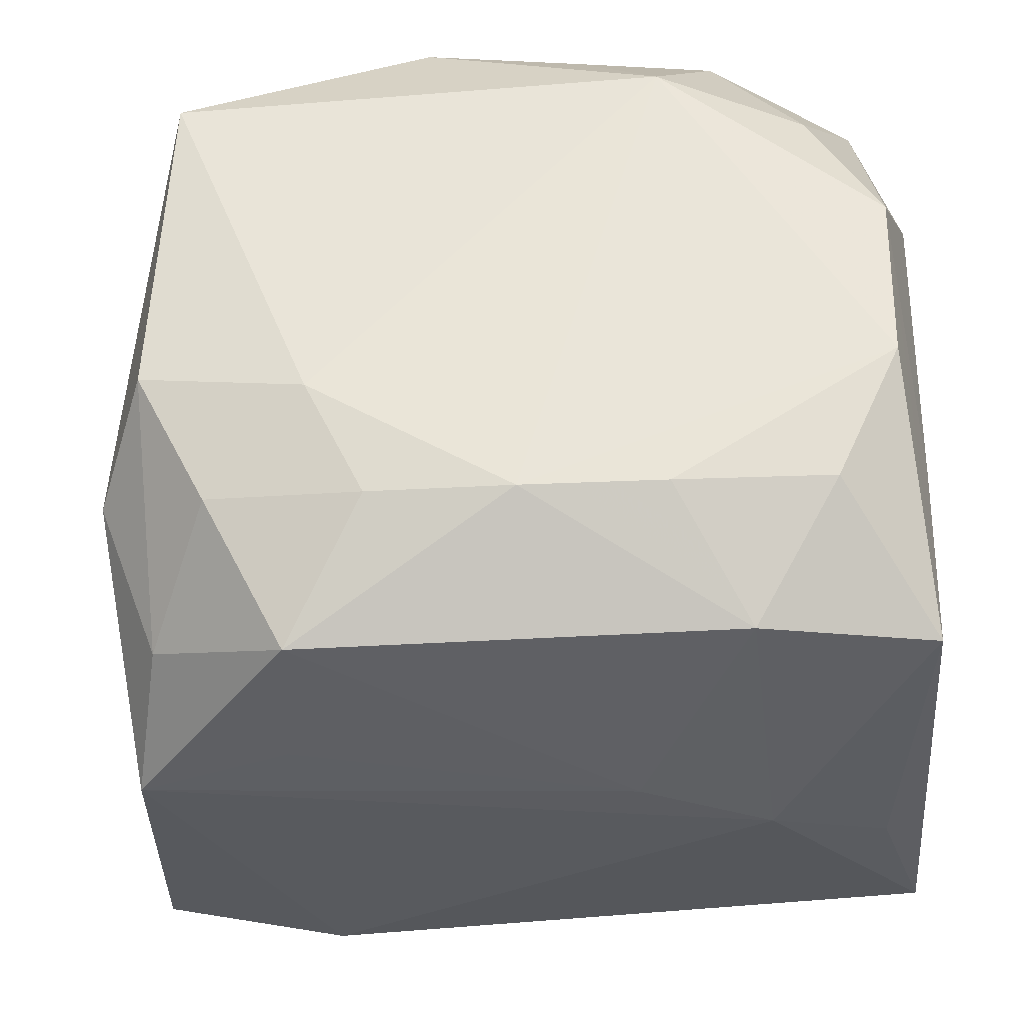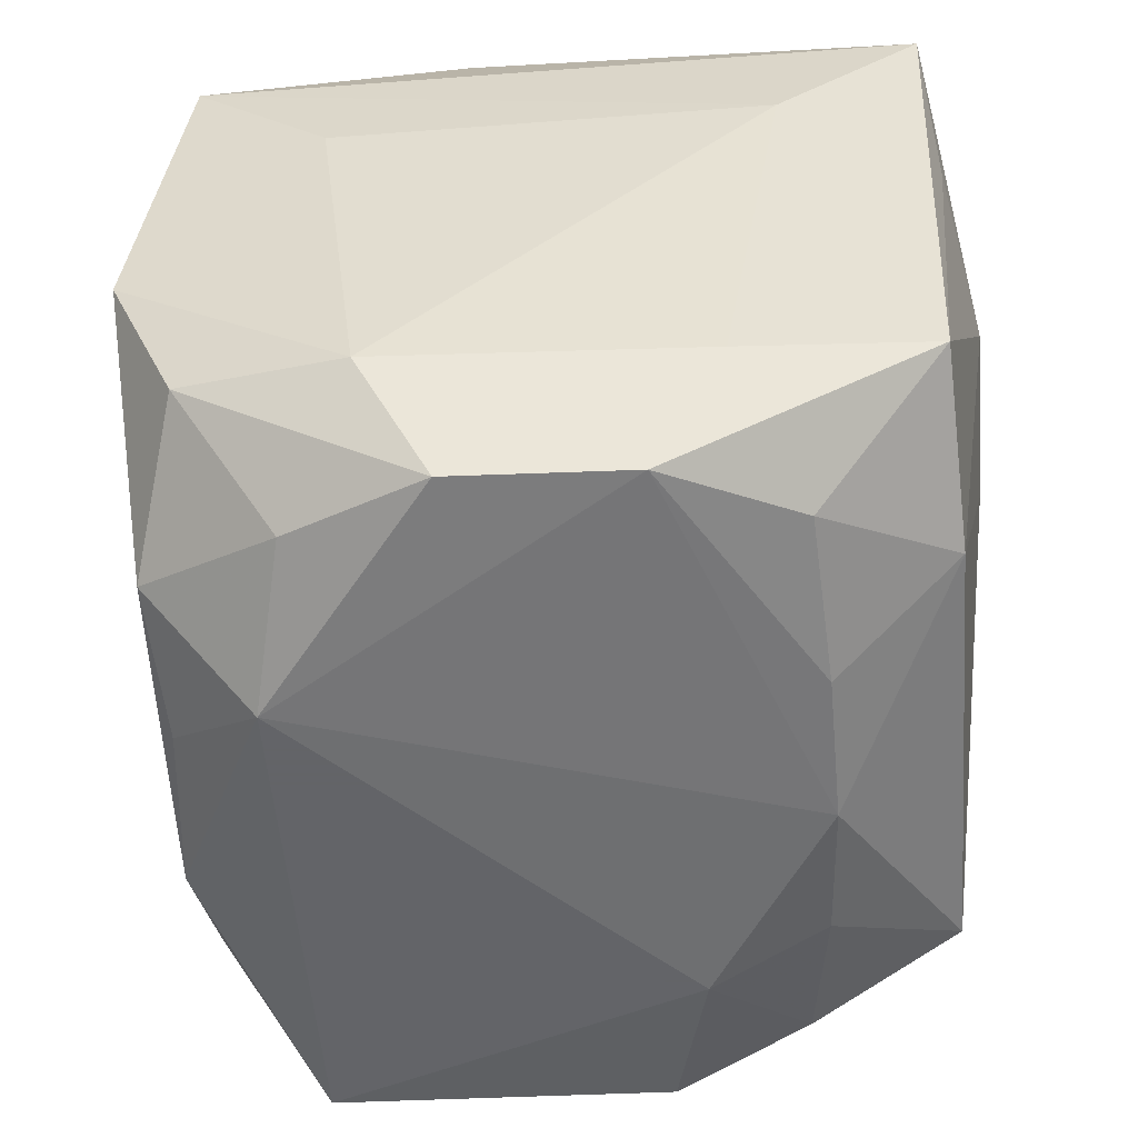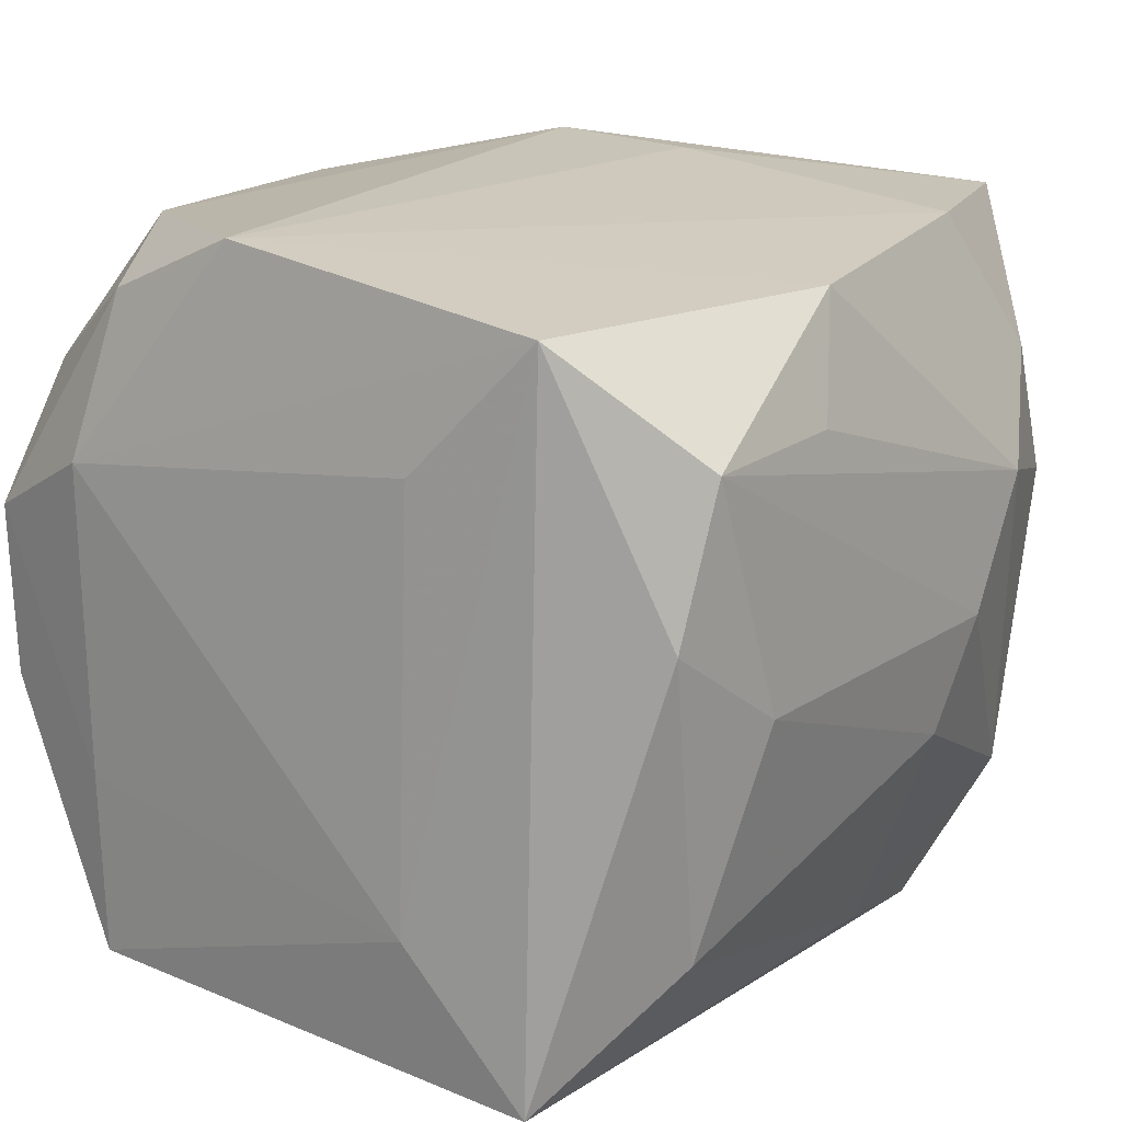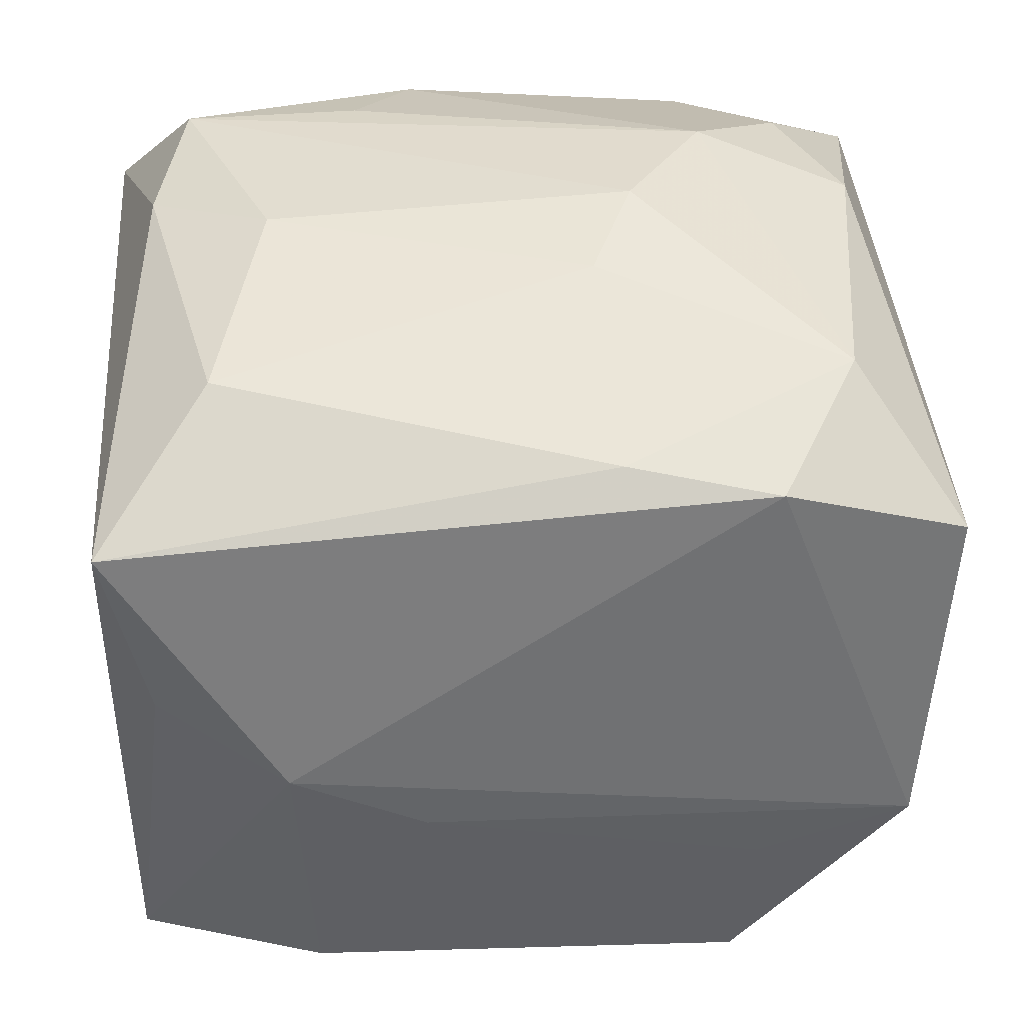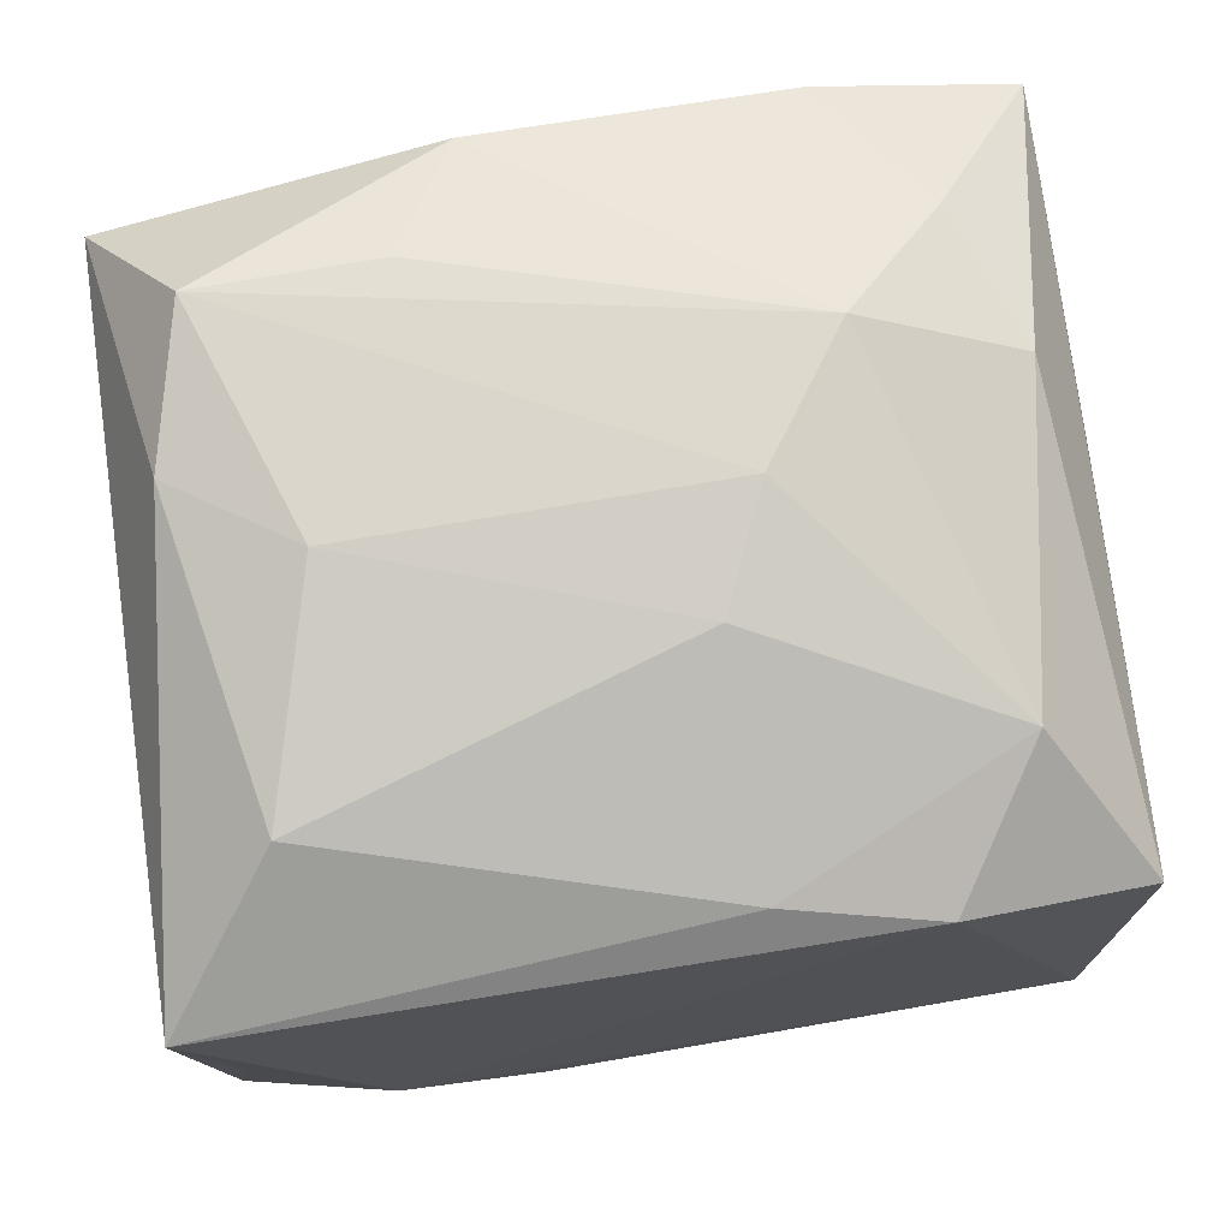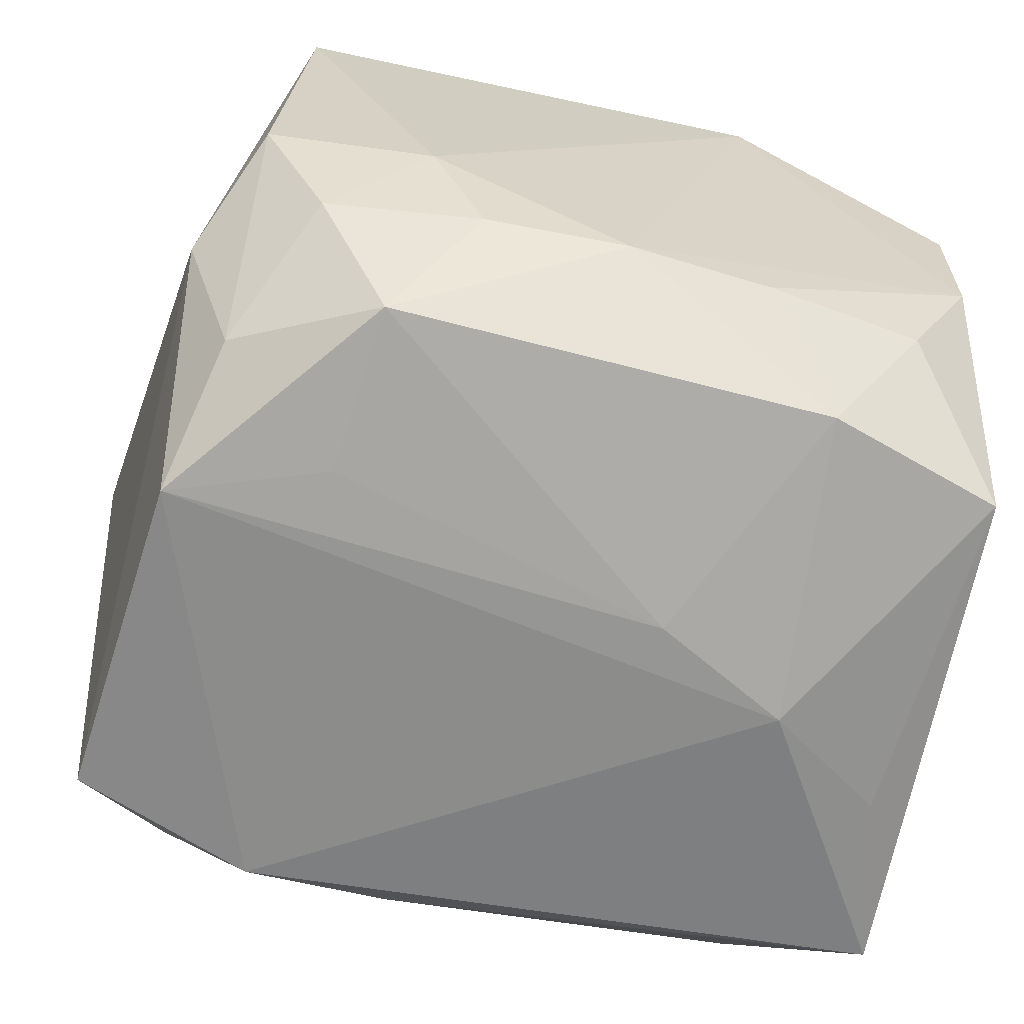
<metadata>
{"format":"obj","ext":"obj","renderer":"f3d","projection":"perspective","resolution":1024,"background":"white","views":[{"elev":-34.2,"azim":3.8,"up":"+Z"},{"elev":-51.3,"azim":92.0,"up":"+Y"},{"elev":18.6,"azim":124.9,"up":"+Z"},{"elev":38.6,"azim":173.1,"up":"+Y"},{"elev":75.8,"azim":169.7,"up":"+Y"},{"elev":-67.3,"azim":-12.6,"up":"+Z"}]}
</metadata>
<code>
v -0.02505 0.01432 0.0198
v 0.0233 0.007902 0.0122
v -0.0143 -0.009019 0.02237
v -0.01384 0.01752 0.02022
v 0.02357 -0.01355 -0.01898
v -0.01268 0.0232 0.006445
v -0.004462 0.02287 -0.006863
v -0.01277 0.017 -0.02124
v -0.02039 -0.01316 0.0169
v 0.0172 0.02087 -0.01266
v 0.01339 -0.01697 -0.01986
v 0.01335 0.02302 -8.215e-05
v 0.02208 -0.02114 0.005429
v -0.02289 -0.0154 -0.009602
v -0.02376 -0.0006546 0.0138
v 0.02195 -0.02088 -0.004466
v 0.009337 -0.02305 0.01463
v 0.007425 0.02215 0.01331
v 0.02389 0.01525 -0.02018
v -0.01971 -0.01348 -0.01807
v 0.009179 -0.0214 -0.01313
v 0.0199 0.02144 0.004847
v 0.02146 0.005253 -0.02065
v 0.01755 0.02222 0.01339
v -0.02279 -0.007519 0.01081
v -0.007482 0.02367 -0.0005479
v 0.02374 -0.0137 -0.008401
v -0.01612 -0.02059 -0.01273
v -0.01799 0.02003 -0.01356
v 0.006836 -0.003868 -0.02245
v 0.02133 -0.01245 0.01858
v -0.01204 -0.01705 0.01932
v 0.01825 -0.01992 -0.0122
v 0.02445 0.007928 -0.01199
v 0.0009921 -0.02215 -0.01361
v 0.02189 -0.004302 0.02227
v -0.0232 0.01346 -0.02069
v -0.02141 -0.00594 -0.02247
v -0.0105 -0.02305 -0.007074
v 0.01795 -0.02002 0.01308
v -0.02141 0.02031 0.003968
v -0.01883 -0.02305 0.01348
v -0.0259 0.006288 0.003558
v -0.02004 -0.02178 -0.005304
v -0.01262 -0.008896 -0.02209
v -0.004409 0.01825 -0.01926
v -0.01856 0.02023 0.01205
v 0.02389 -0.01388 0.009461
v 0.02216 0.01499 0.01983
v -0.0117 -0.01817 -0.02092
v 0.004674 -0.01919 0.01971
v -0.007225 -0.02186 -0.01347
v -0.01435 -0.0003056 0.02198
v 0.01448 0.0001922 -0.02247
v 0.01277 -0.01702 0.02072
v -0.004439 -0.02002 0.02008
v 0.003553 0.01988 0.01963
f 43 1 37
f 53 1 3
f 24 57 49
f 43 37 14
f 3 1 9
f 9 42 3
f 8 19 54
f 41 37 1
f 34 19 49
f 49 19 22
f 22 24 49
f 19 10 22
f 57 24 18
f 42 14 44
f 42 9 25
f 43 14 25
f 25 14 42
f 36 53 3
f 49 57 36
f 38 8 54
f 37 8 38
f 38 14 37
f 47 41 1
f 26 24 12
f 24 22 12
f 12 22 10
f 26 12 7
f 7 12 10
f 19 8 46
f 46 10 19
f 46 7 10
f 15 9 1
f 15 25 9
f 15 1 43
f 43 25 15
f 2 34 49
f 3 42 32
f 32 56 3
f 42 56 32
f 17 56 42
f 30 38 54
f 20 50 28
f 20 38 50
f 14 38 20
f 28 44 20
f 20 44 14
f 11 30 54
f 50 30 11
f 11 35 50
f 21 35 11
f 4 47 1
f 1 53 4
f 53 36 4
f 4 36 57
f 57 18 6
f 6 4 57
f 47 4 6
f 6 24 26
f 6 18 24
f 41 47 6
f 37 41 29
f 29 8 37
f 41 6 29
f 29 6 26
f 29 46 8
f 7 46 29
f 26 7 29
f 40 17 13
f 34 2 48
f 48 27 34
f 49 36 48
f 48 2 49
f 48 13 27
f 55 36 3
f 3 56 55
f 55 17 40
f 50 38 45
f 45 30 50
f 38 30 45
f 28 50 52
f 50 35 52
f 54 19 23
f 40 13 31
f 31 55 40
f 36 55 31
f 31 48 36
f 13 48 31
f 27 13 5
f 5 23 19
f 5 11 54
f 54 23 5
f 19 34 5
f 34 27 5
f 56 17 51
f 51 55 56
f 17 55 51
f 39 44 28
f 28 52 39
f 42 44 39
f 39 52 35
f 39 17 42
f 39 35 17
f 16 5 13
f 16 13 17
f 16 35 21
f 17 35 16
f 21 11 33
f 33 16 21
f 11 5 33
f 5 16 33

</code>
